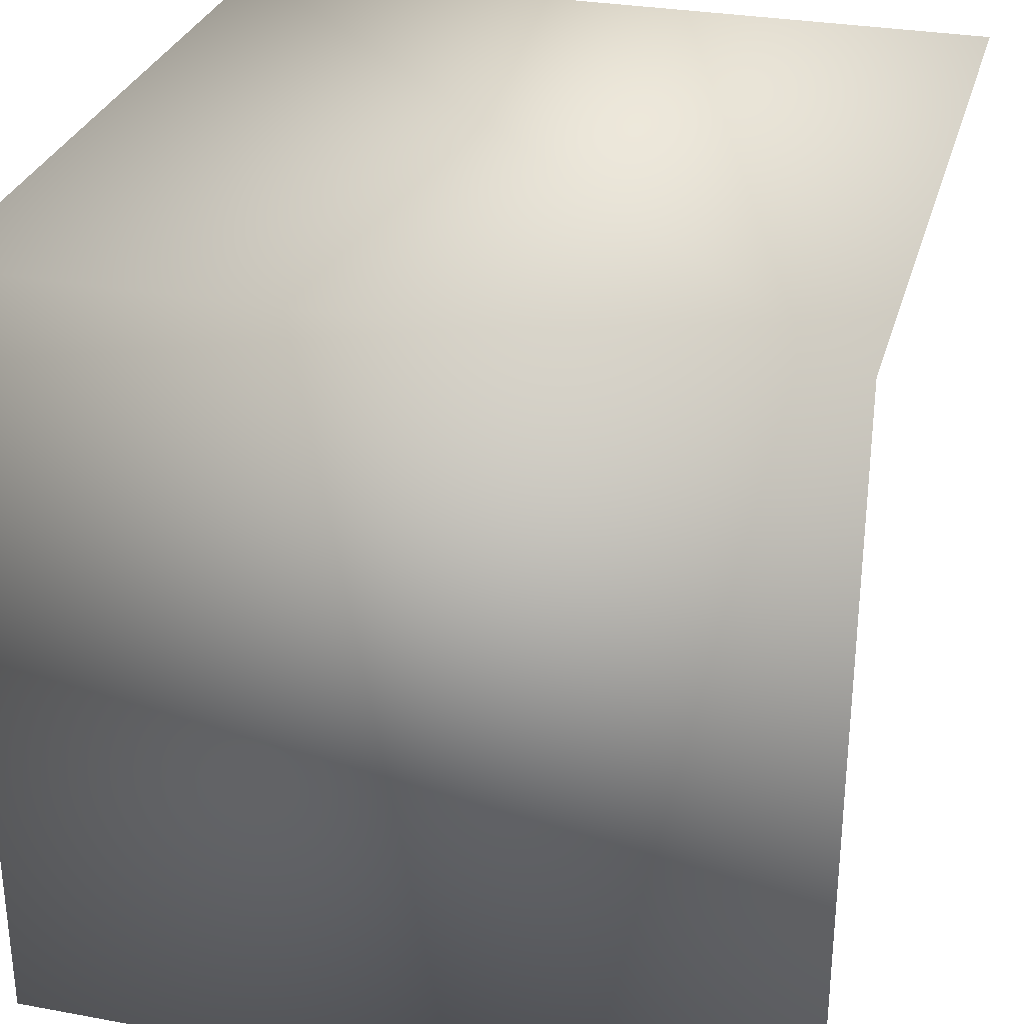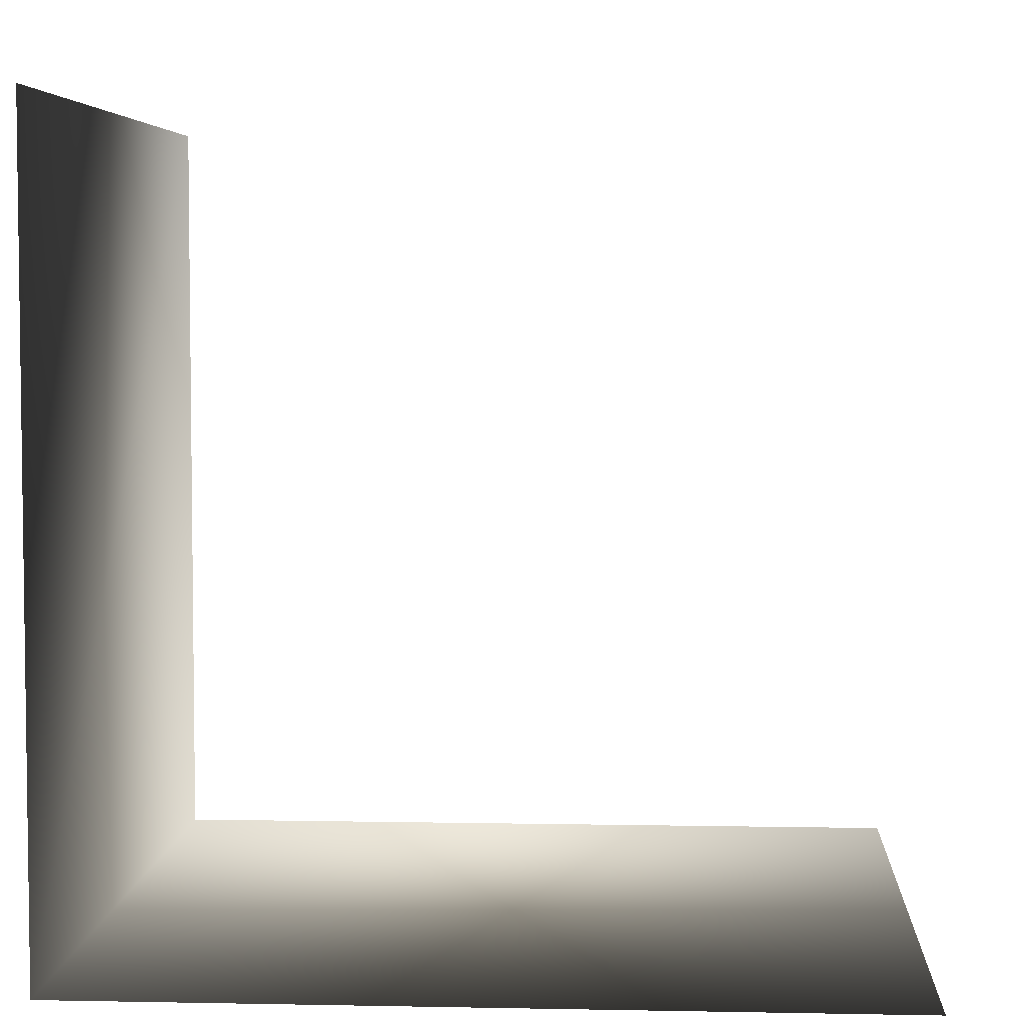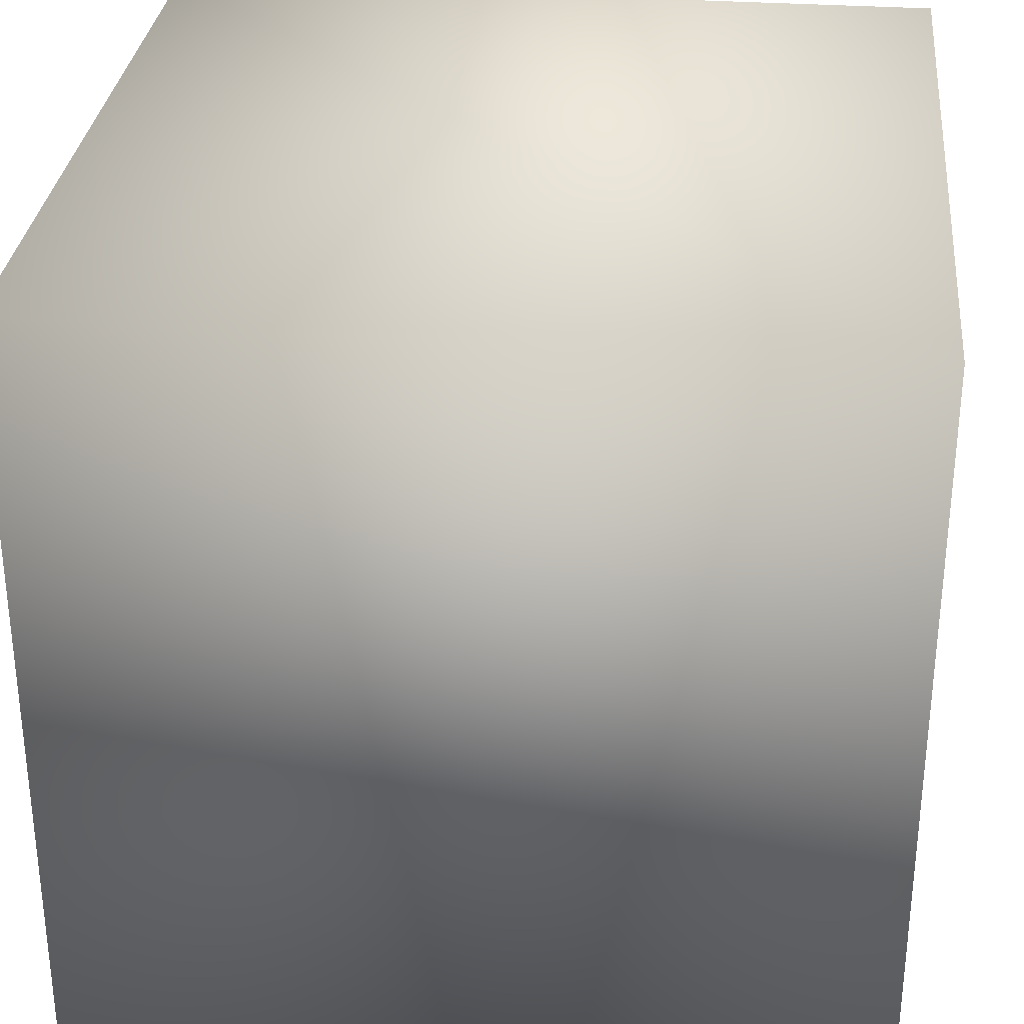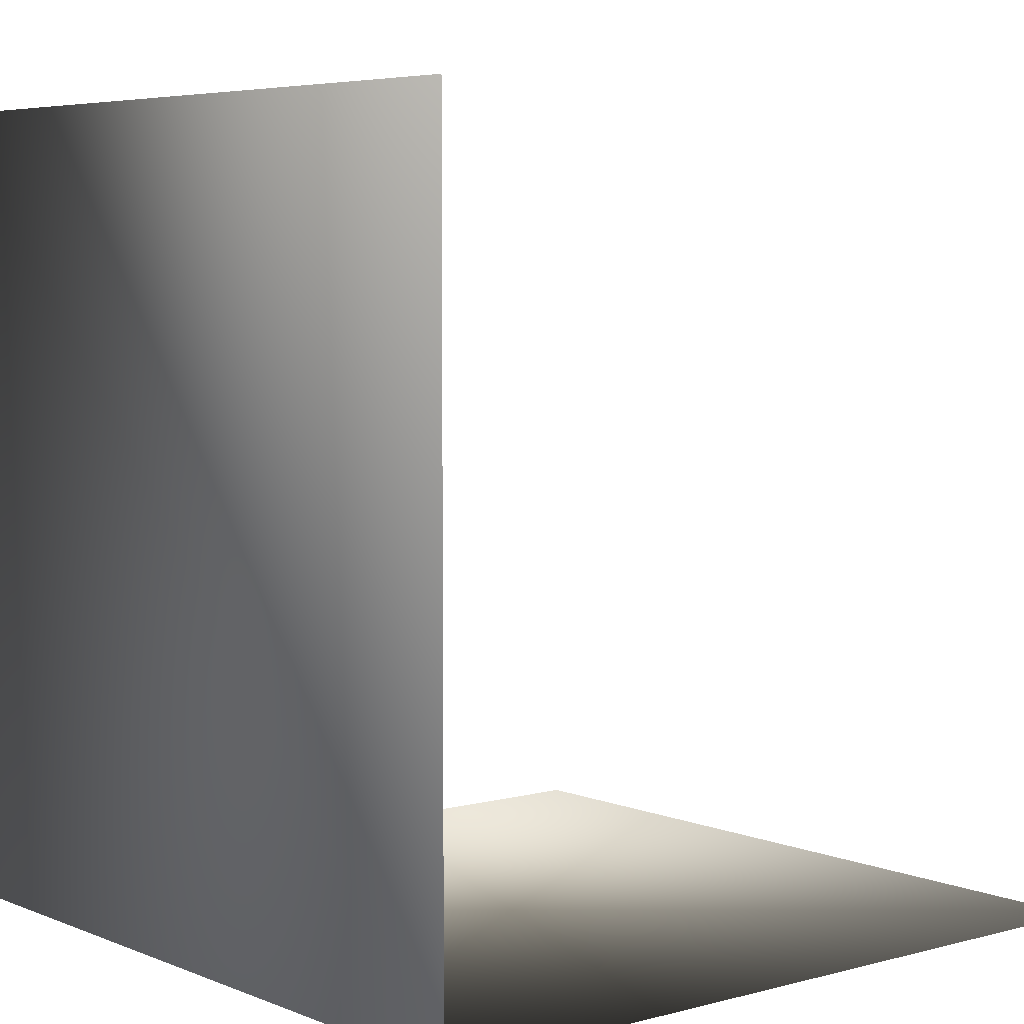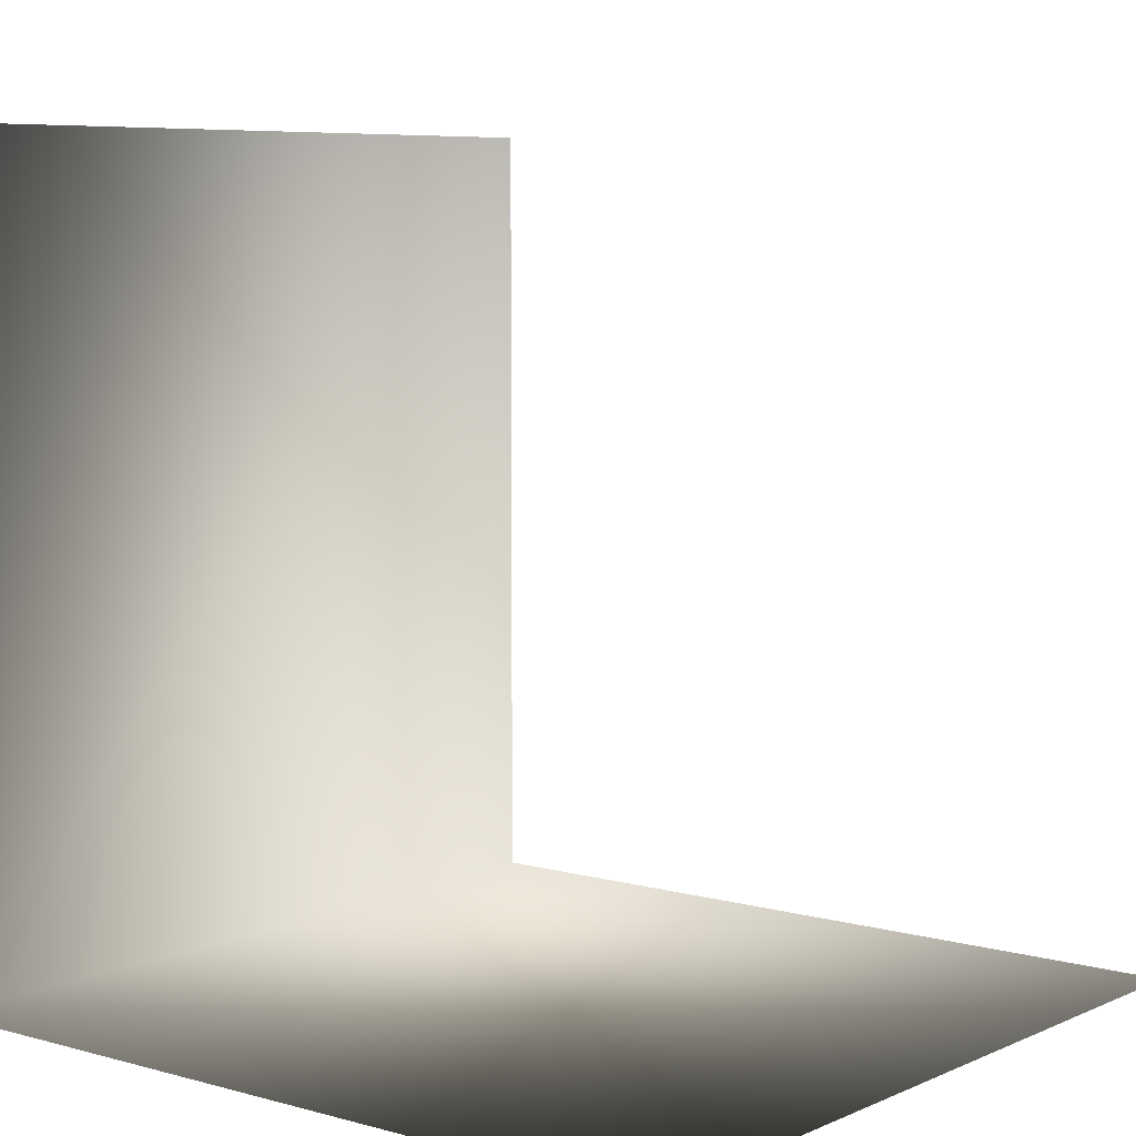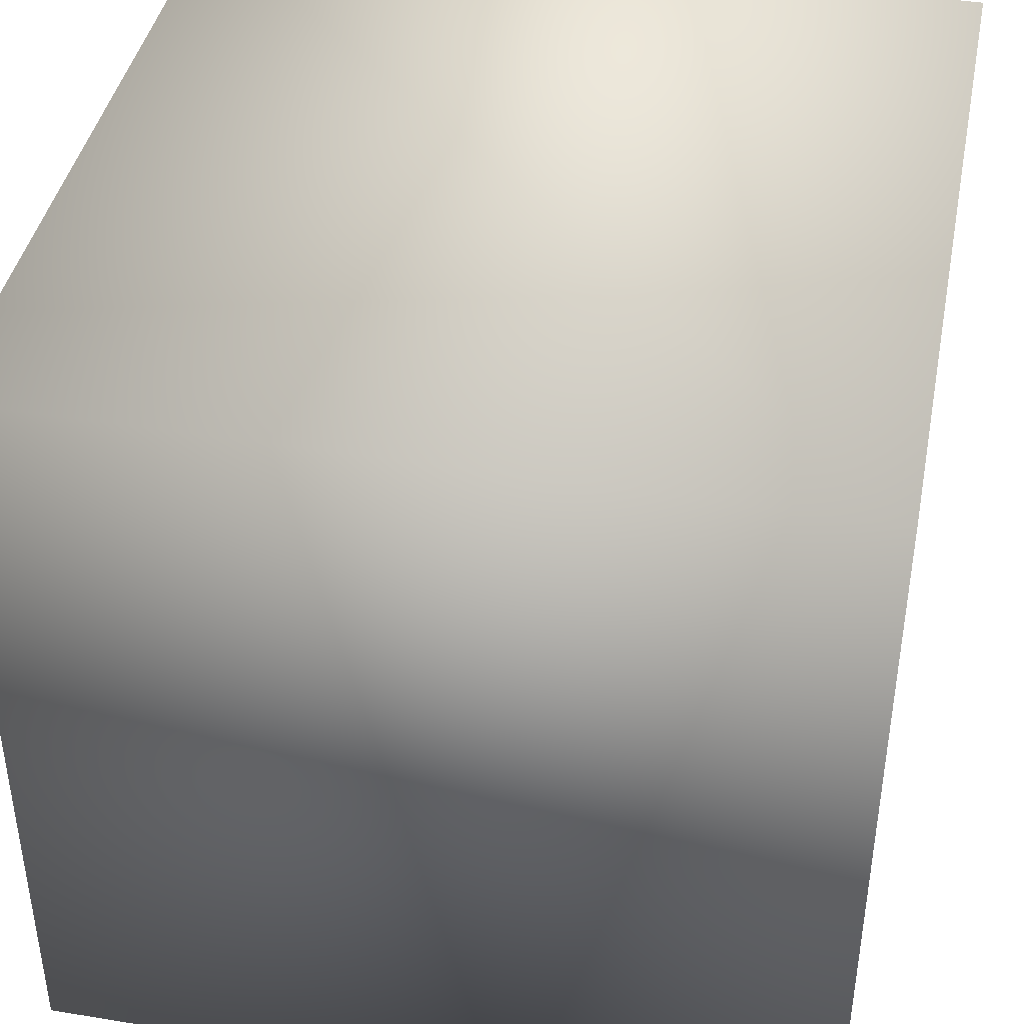
<metadata>
{"format":"obj","ext":"obj","renderer":"f3d","projection":"perspective","resolution":1024,"background":"white","views":[{"elev":29.8,"azim":-164.9,"up":"+Y"},{"elev":4.8,"azim":-86.4,"up":"+Z"},{"elev":31.0,"azim":-174.2,"up":"+Y"},{"elev":5.6,"azim":-129.4,"up":"+Z"},{"elev":7.0,"azim":-51.3,"up":"+Z"},{"elev":41.5,"azim":-168.8,"up":"+Y"}]}
</metadata>
<code>
o Walls_Cube.001
v -1 0 1
v -1 2 1
v -1 0 -1
v -1 2 -1
v 1 0 1
v 1 2 1
v 1 0 -1
v 1 2 -1
f 7 4 3
f 6 4 8
f 7 8 4
f 6 2 4

</code>
